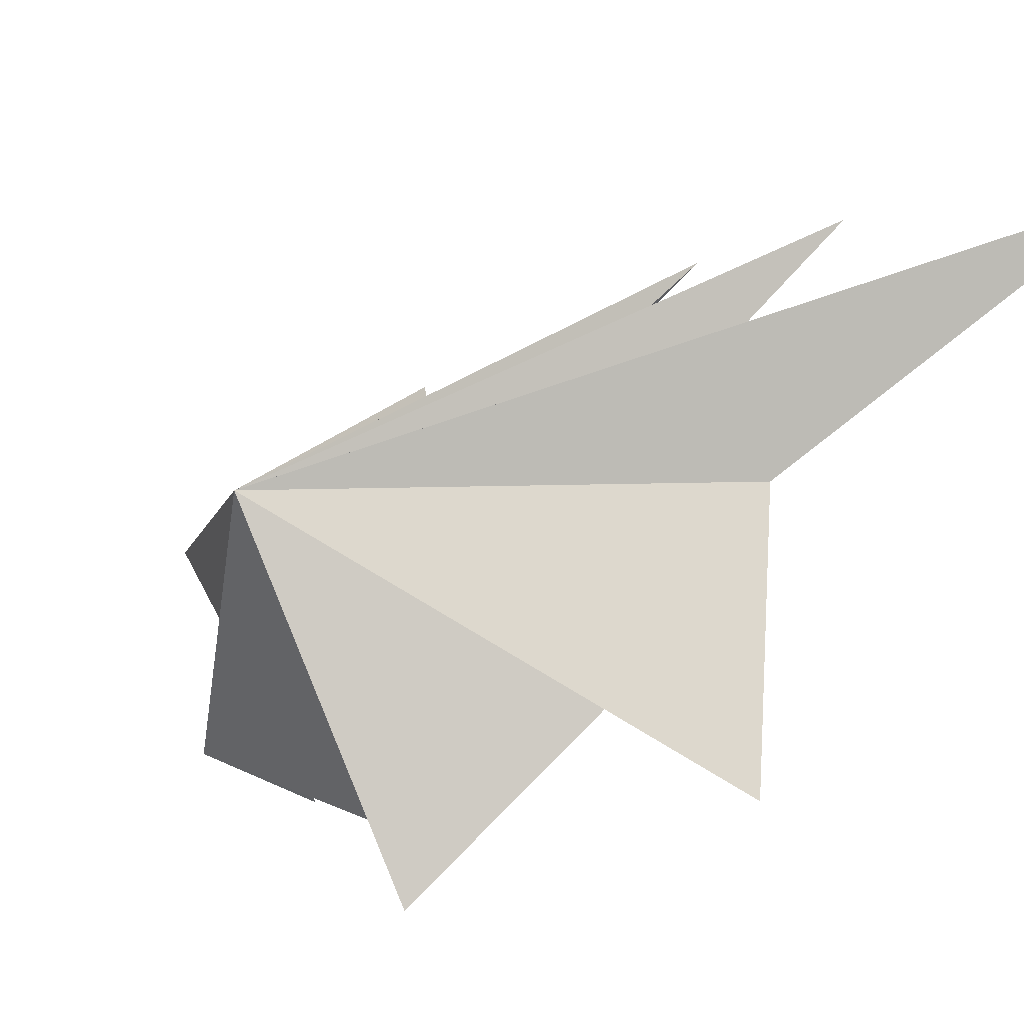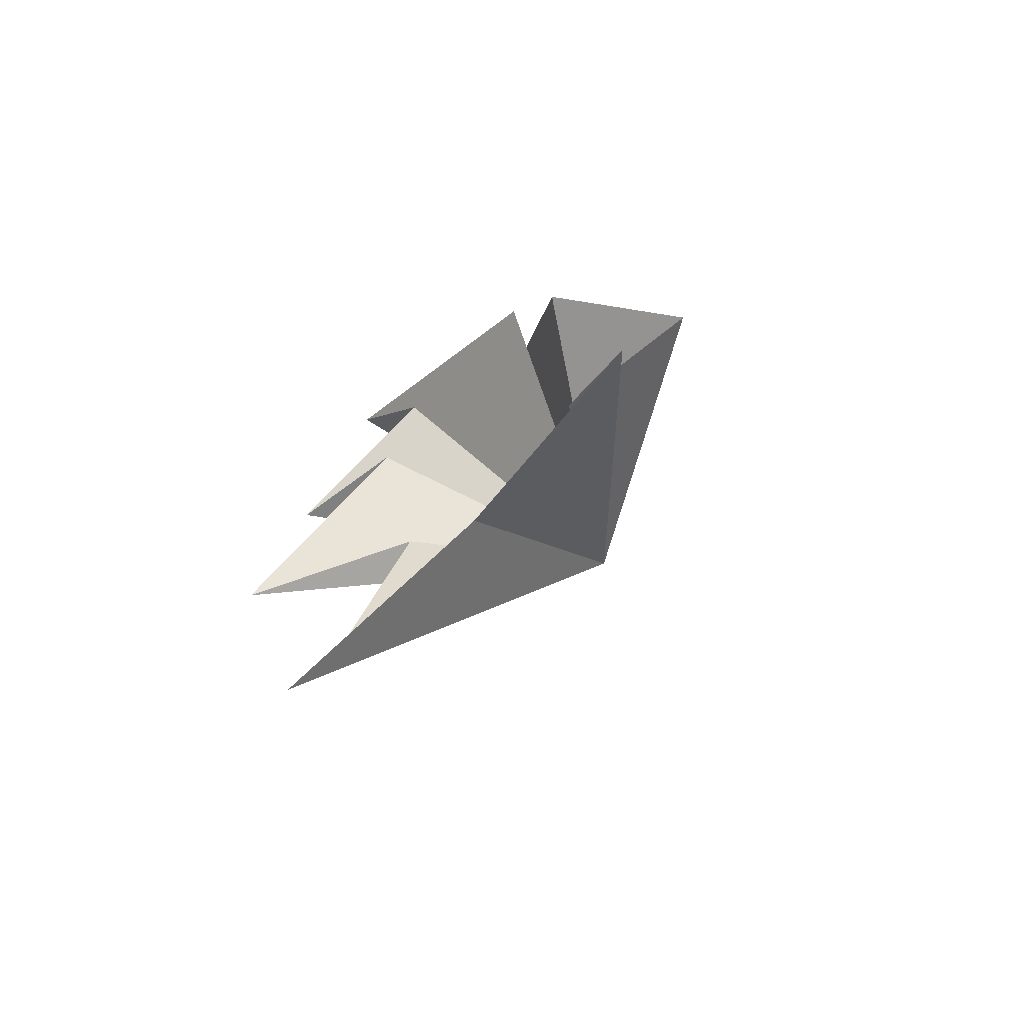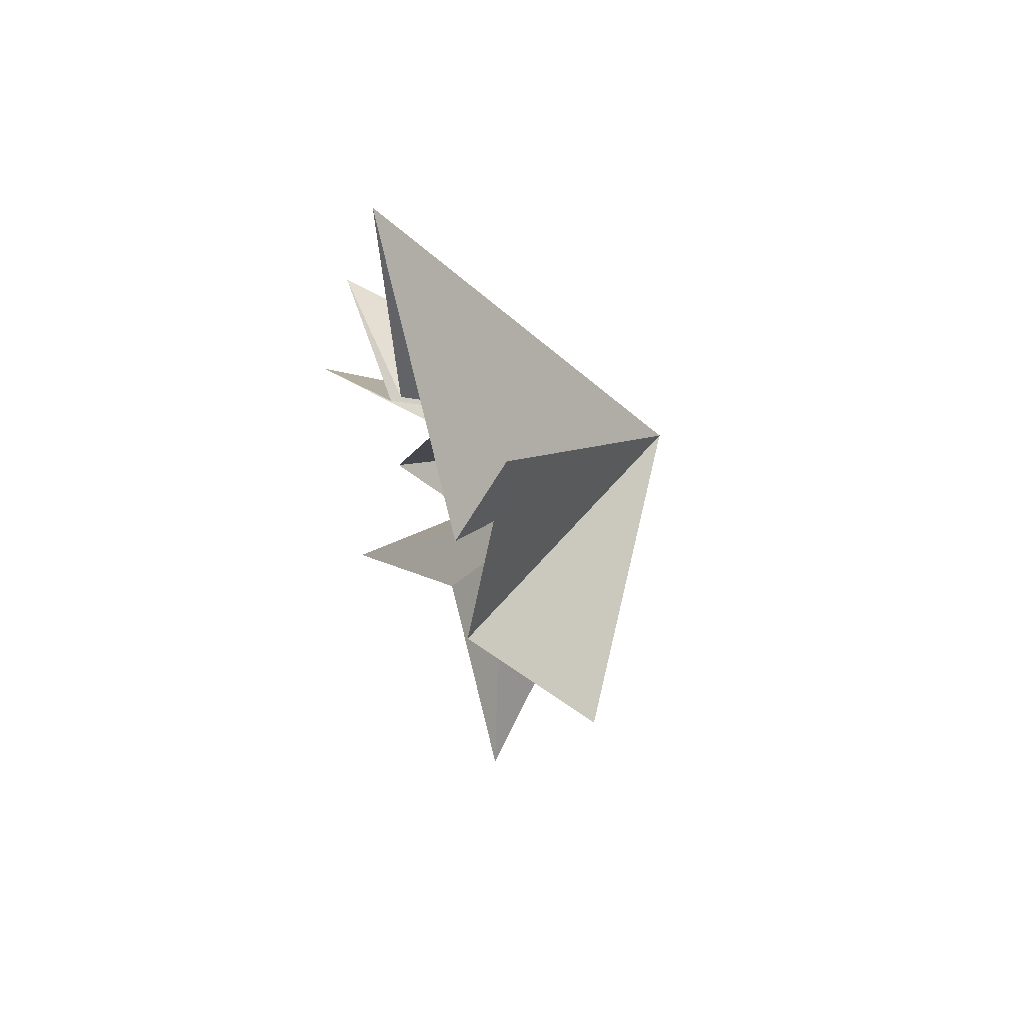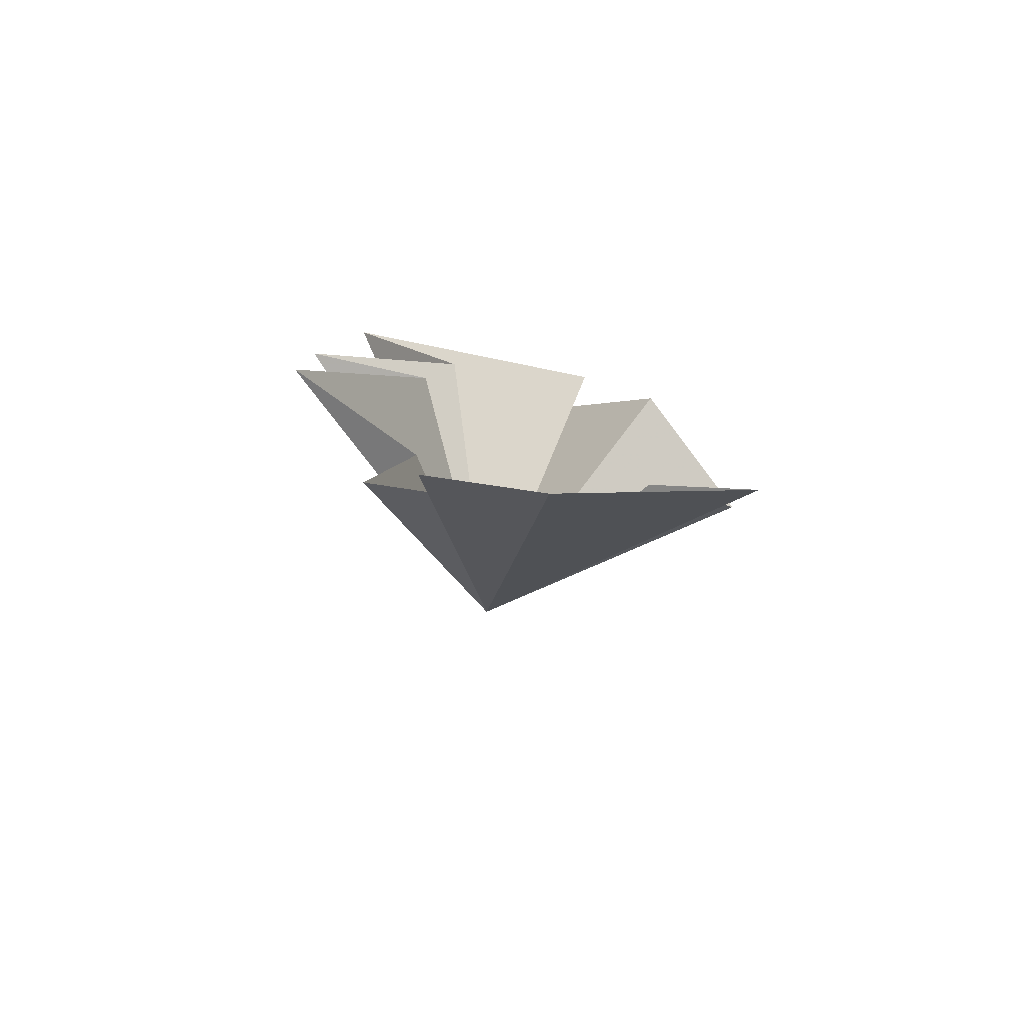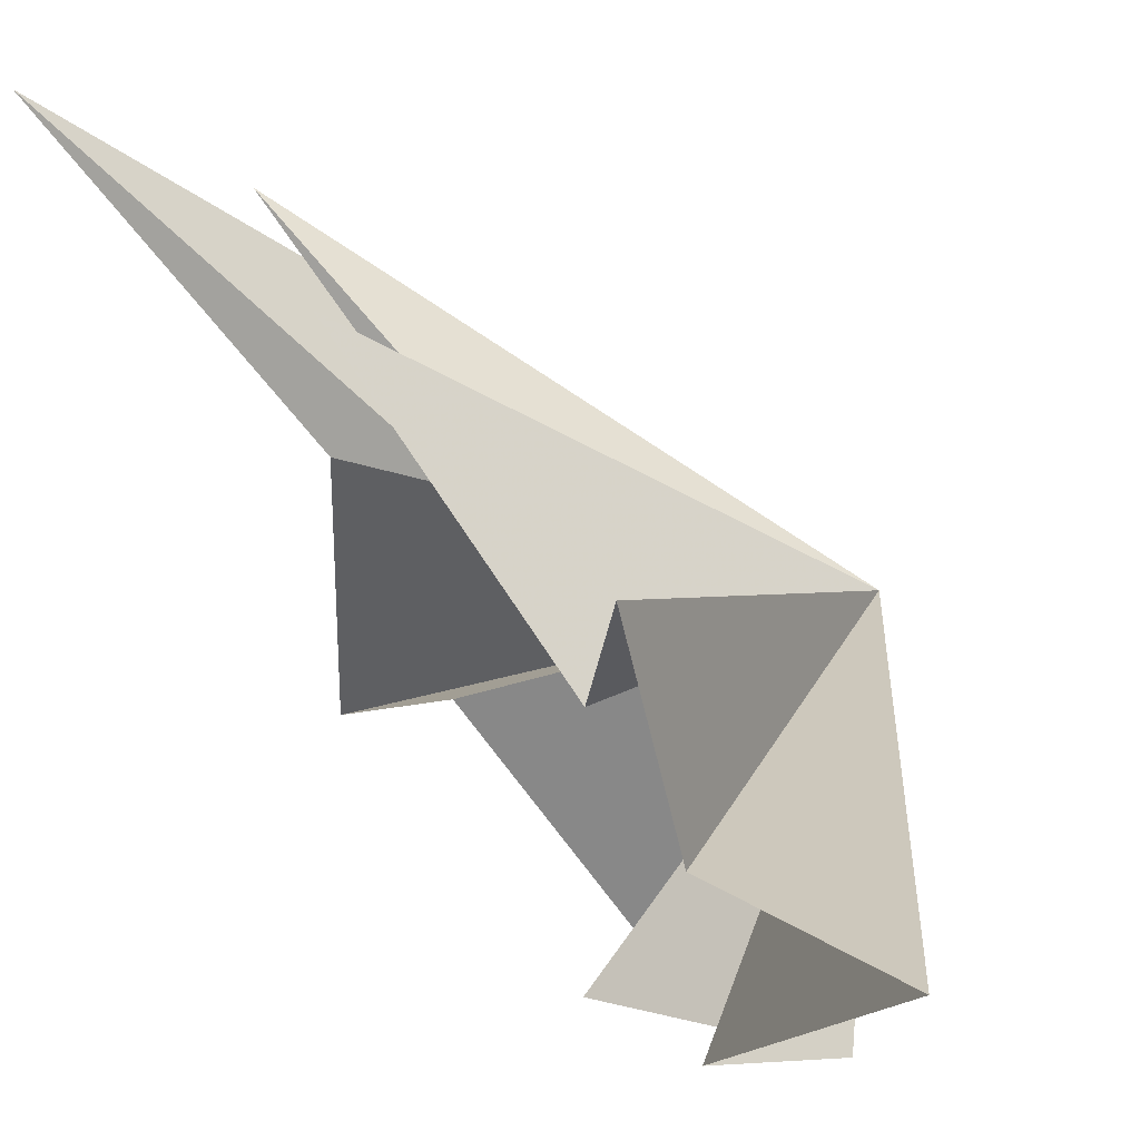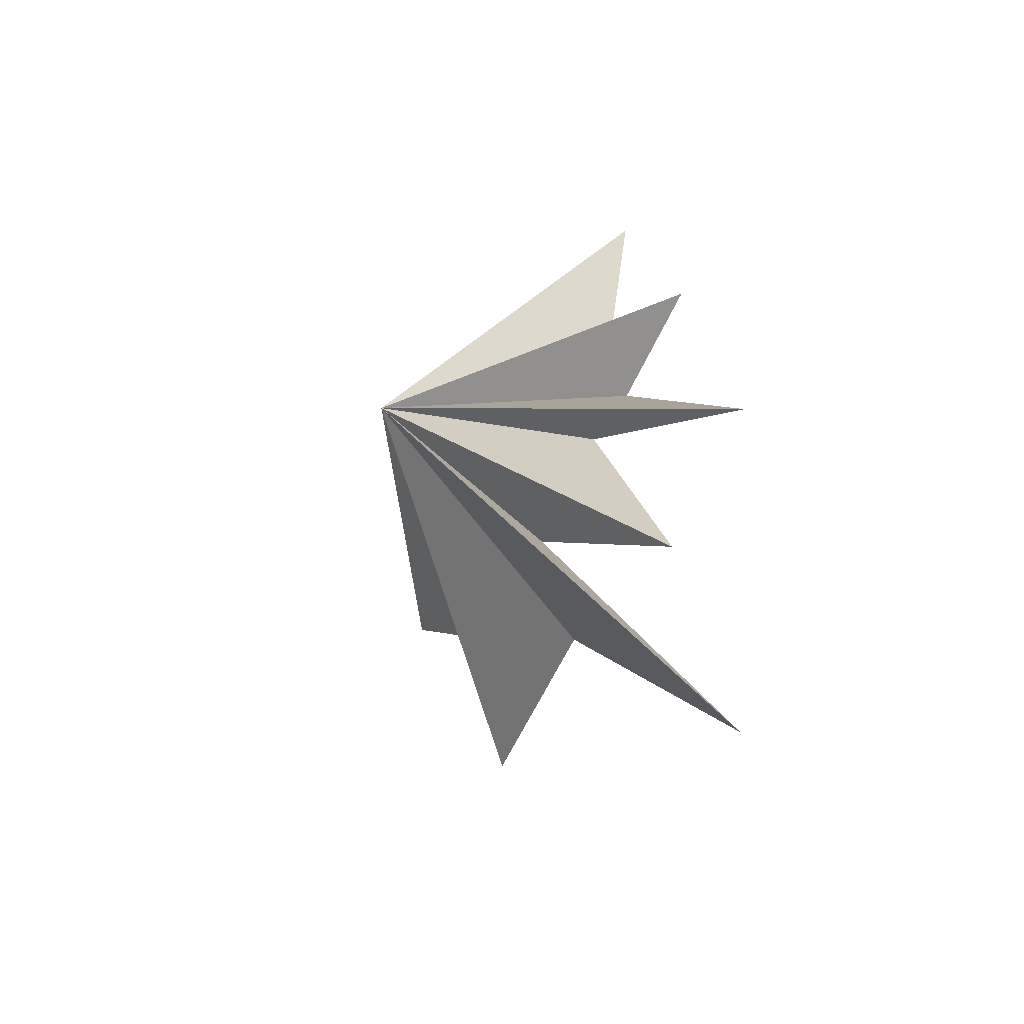
<metadata>
{"format":"obj","ext":"obj","renderer":"f3d","projection":"perspective","resolution":1024,"background":"white","views":[{"elev":-35.8,"azim":135.8,"up":"+Y"},{"elev":-62.4,"azim":-52.0,"up":"+Z"},{"elev":76.7,"azim":-23.3,"up":"+Z"},{"elev":-70.7,"azim":-103.5,"up":"+Z"},{"elev":55.9,"azim":-30.3,"up":"+Y"},{"elev":-60.8,"azim":150.2,"up":"+Z"}]}
</metadata>
<code>
v 0.7802 4.026 5.863
v -0.1206 -1.854 3.056
v 1.315 -1.06 4.2
v -0.5432 -3.347 0.8275
v 1.259 -5.783 -0.7119
v -0.04465 -0.7344 -6.906
v 0.1728 -3.157 -3.984
v -0.8039 -5.228 -5.731
v 0.08931 1.539 2.129
v 0.1472 4.976 0.3349
v 0.0005847 2.209 -0.09572
v -0.8886 5.076 -5.005
v 0.9822 2.076 -3.137
v 0.01633 3.102 -8.673
v 1.125 -0.04663 -4.706
v -1.723 2.179 -12.67
v 5.175 -0.5372 -1.153
f 9 1 17
f 17 11 10
f 10 9 17
f 1 2 17
f 2 3 17
f 3 4 17
f 4 5 17
f 5 7 17
f 6 17 8
f 16 17 6
f 16 15 17
f 15 14 17
f 14 13 17
f 13 12 17
f 12 11 17
f 8 17 7

</code>
